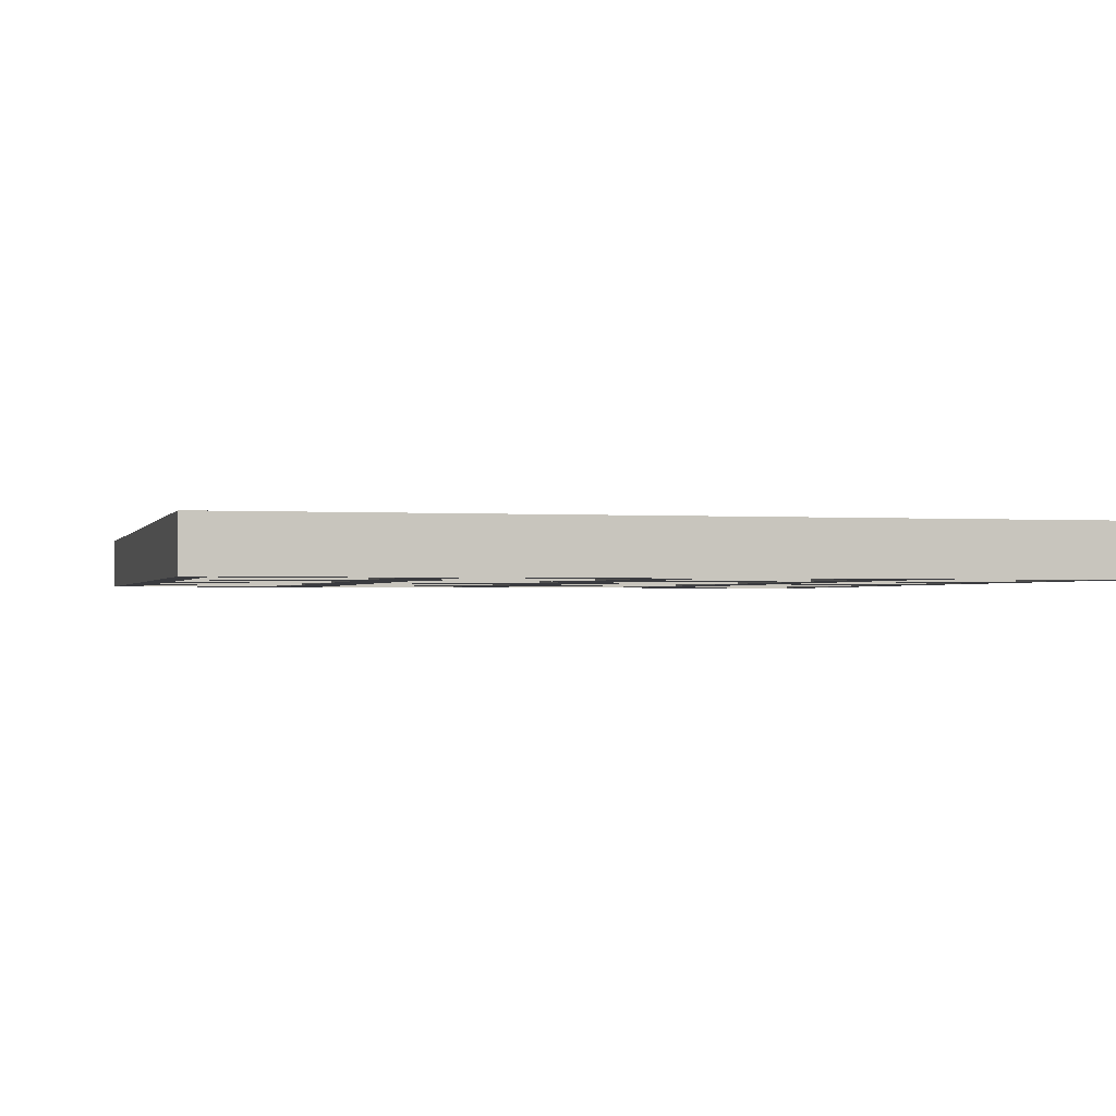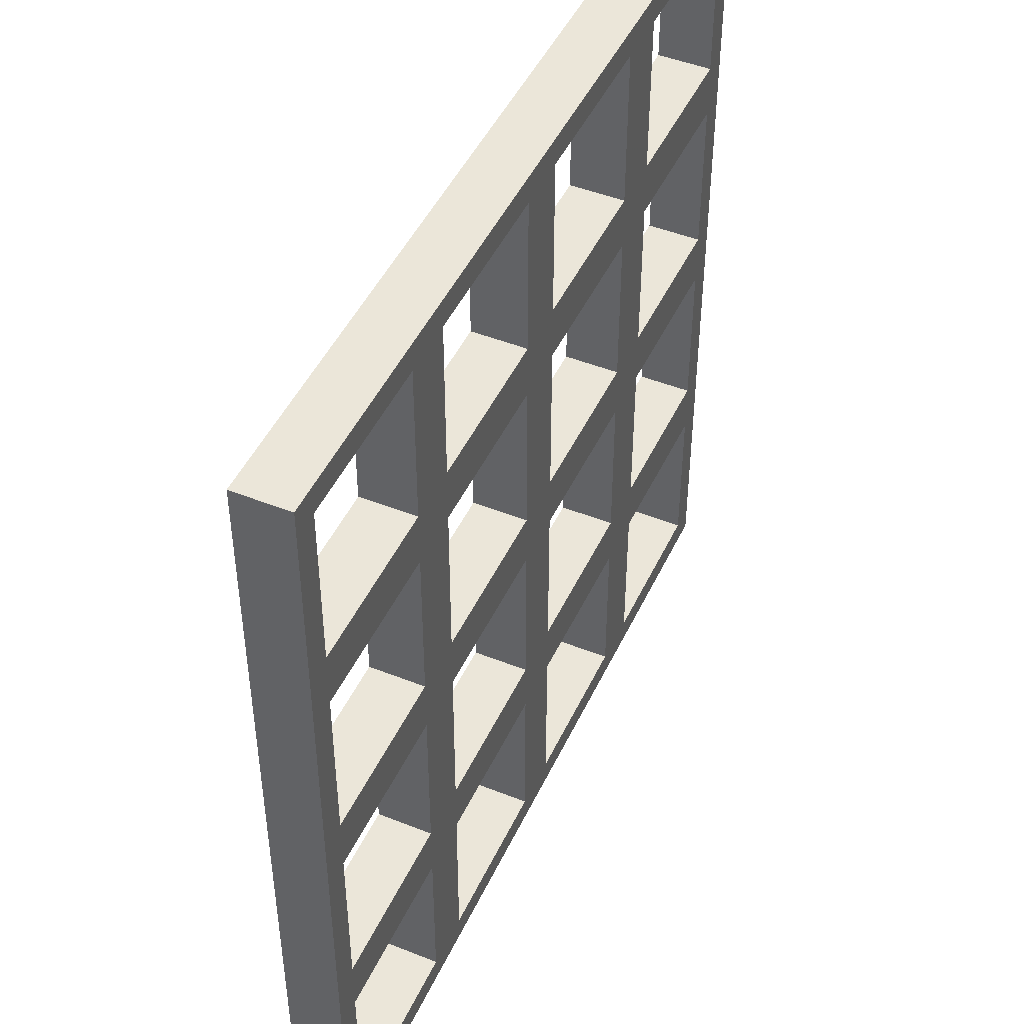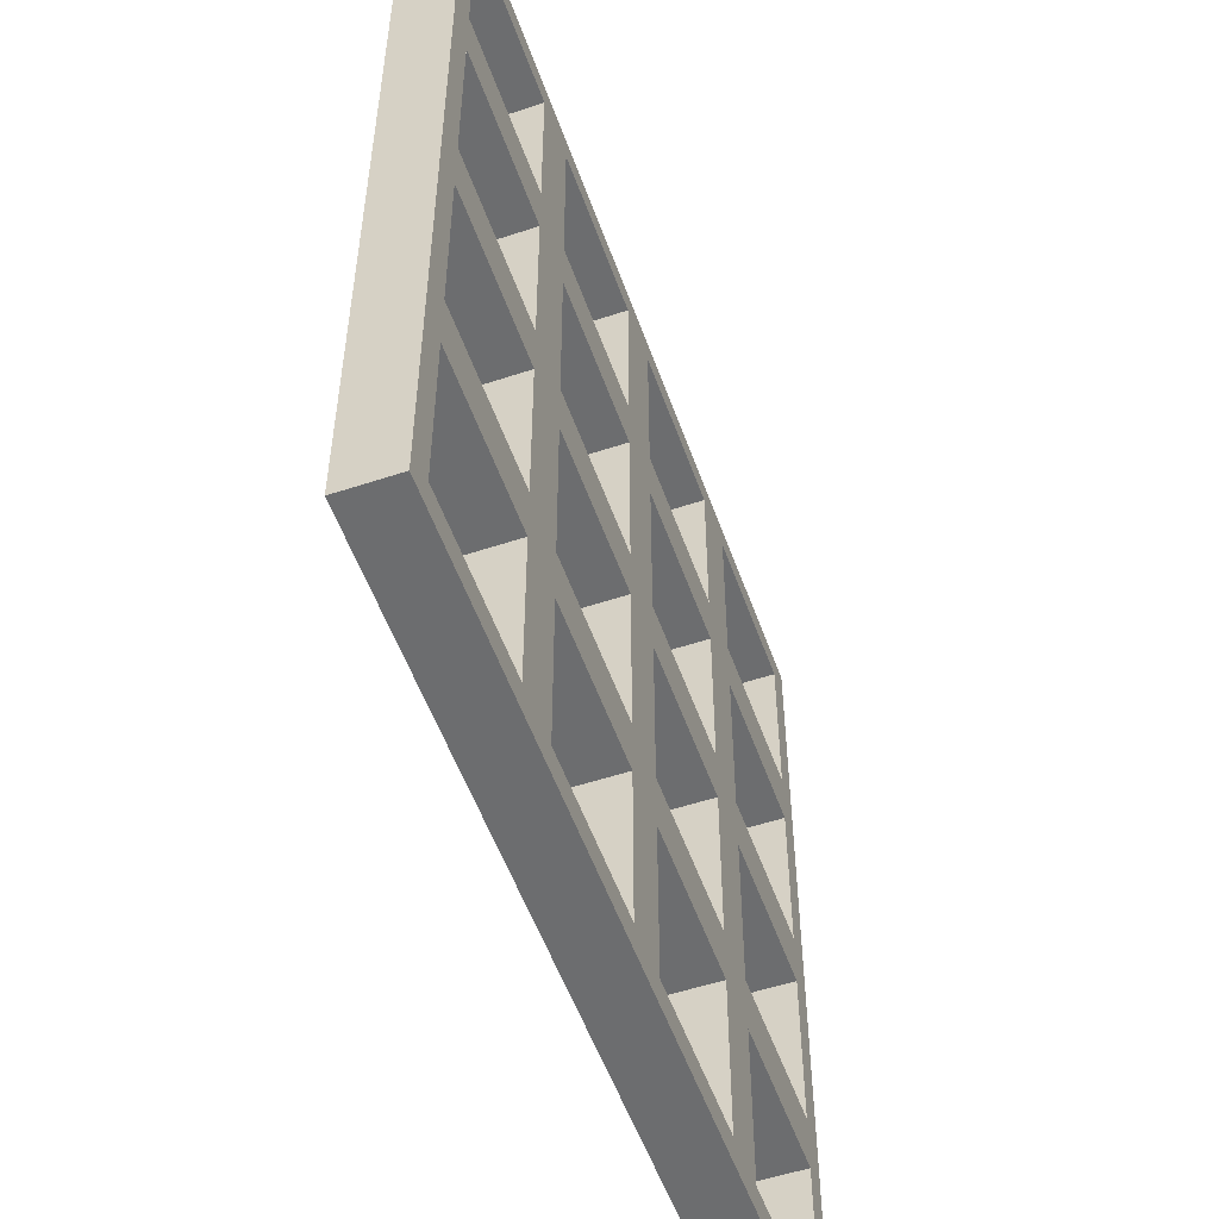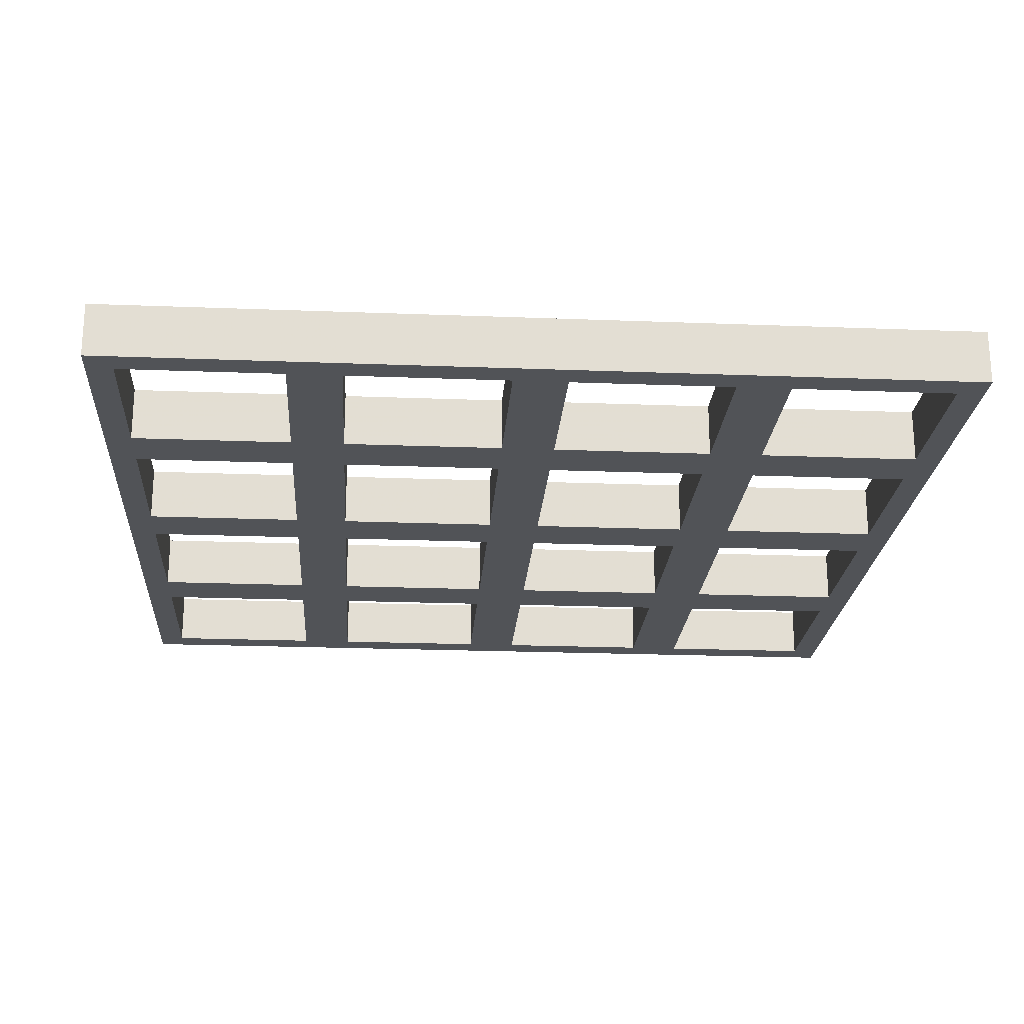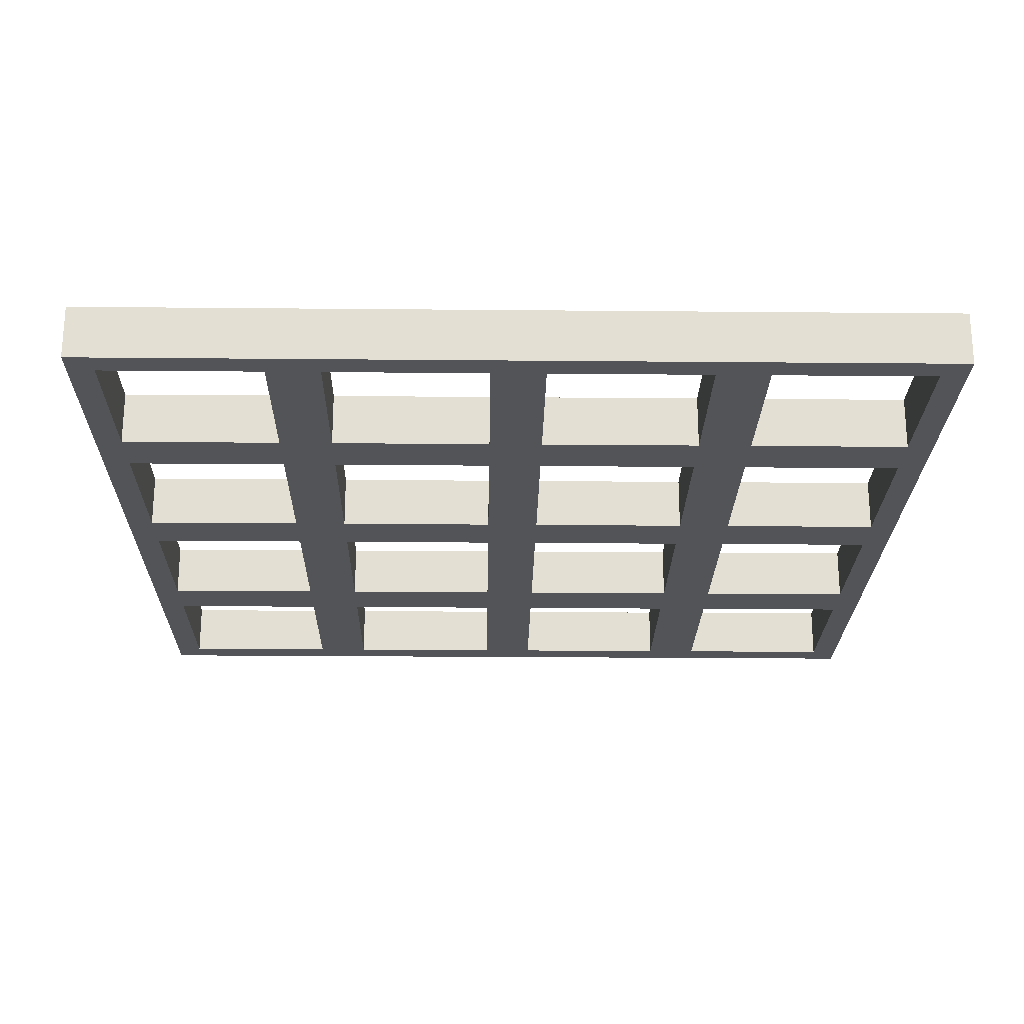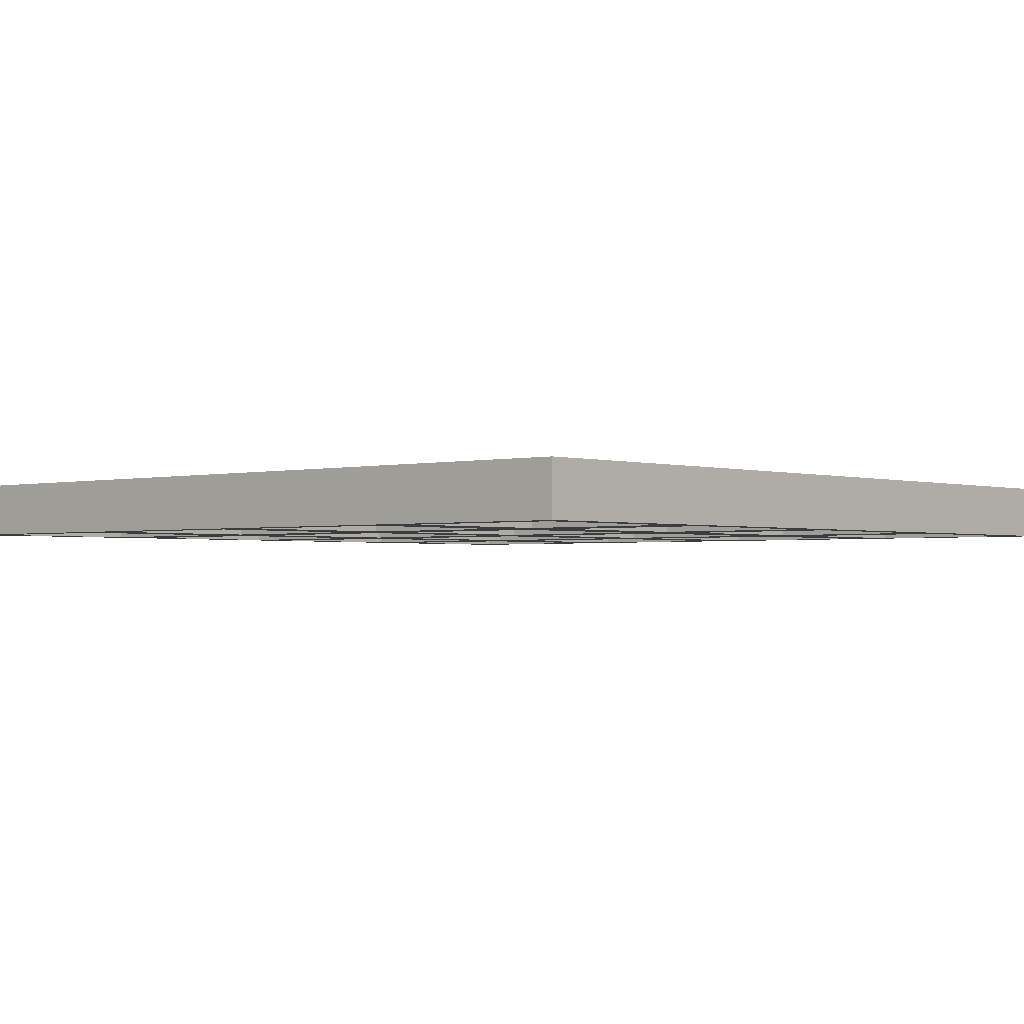
<metadata>
{"format":"obj","ext":"obj","renderer":"f3d","projection":"perspective","resolution":1024,"background":"white","views":[{"elev":-1.3,"azim":165.5,"up":"+Z"},{"elev":46.9,"azim":114.3,"up":"+Y"},{"elev":-53.9,"azim":109.4,"up":"+Y"},{"elev":-21.8,"azim":86.1,"up":"+Z"},{"elev":-22.9,"azim":-90.9,"up":"+Z"},{"elev":-1.9,"azim":131.8,"up":"+Z"}]}
</metadata>
<code>
o Object.1
v 5.6 -7.2 1e-06
v 0.8 -7.2 1e-06
v 5.6 -5.6 1e-06
v -5.6 -0.8 1.6
v -5.6 -0.8 2e-06
v -4.8 -0.8 1e-06
v 4.8 0.8 1.6
v 4.8 0.8 1e-06
v 0.8 0.8 1.6
v 12 -12 -0
v 12.8 -7.2 -0
v 12.8 -12.8 -0
v 7.2 -0.8 -0
v 7.2 -5.6 1.6
v 7.2 -5.6 -0
v -12 7.2 1.6
v -12 12 1.6
v -12.8 12.8 1.6
v 7.2 12 1.6
v 9.6 12 1.6
v 9.6 12.8 1.6
v -8.8 12.8 1.6
v -7.2 12 1.6
v -5.6 12 1.6
v 0.8 7.2 1.6
v -0.8 12 1.6
v -0.8 7.2 1.6
v -8.8 -5.6 1.6
v -7.2 -5.6 1.6
v -7.2 -5.6 2e-06
v 7.2 -7.2 -0
v 7.2 -12 -0
v 5.6 -12 1e-06
v 0.8 12 1.6
v 7.2 -7.2 1.6
v 12 -7.2 1.6
v 12 -6.4 1.6
v -5.6 0.8 2e-06
v -5.6 5.6 2e-06
v -5.6 1.6 1.6
v 12.8 -4 1.6
v 12.8 5.6 1.6
v 12 0.8 1.6
v 5.6 12 1e-06
v 5.6 12 1.6
v 4 12 1e-06
v 0 -12.8 1e-06
v 0 -12 1e-06
v 0.8 -12 1e-06
v -12 -7.2 2e-06
v -12.8 -7.2 2e-06
v -12 -5.6 2e-06
v -12 0.8 2e-06
v -12.8 -5.6 2e-06
v -12 5.6 2e-06
v 7.2 5.6 -0
v 7.2 4 -0
v 5.6 4.8 1e-06
v 0.8 -5.6 1e-06
v 4 -0.8 1e-06
v 0.8 0.8 1e-06
v 12 -5.6 -0
v 12 -7.2 -0
v 12 5.6 1.6
v 7.2 5.6 1.6
v 12 0.8 -0
v 12 5.6 -0
v 4 -12.8 1e-06
v 5.6 7.2 1e-06
v 5.6 10.4 1.6
v 0.8 7.2 1e-06
v 0.8 12 1e-06
v 4 -0.8 1.6
v 5.6 -0.8 1.6
v -0.8 -5.6 1e-06
v -0.8 -0.8 1e-06
v 0.8 -0.8 1e-06
v 12.8 -2.4 -0
v -7.2 5.6 1.6
v -5.6 5.6 1.6
v -5.6 7.2 1.6
v -7.2 0.8 1.6
v -12 0.8 1.6
v -8.8 -0.8 1.6
v 0.8 -5.6 1.6
v -0.8 -11.2 1.6
v 0 -12 1.6
v 0.8 -12 1.6
v -5.6 7.2 2e-06
v 5.6 0.8 1e-06
v -0.8 -0.8 1.6
v 0.8 -0.8 1.6
v 0.8 5.6 1.6
v -0.8 5.6 1.6
v 12.8 -12.8 1.6
v -5.6 -12 2e-06
v -5.6 -7.2 2e-06
v -5.6 -8 1.6
v -0.8 -7.2 1e-06
v 12 -4 1.6
v 12 -5.6 1.6
v -12.8 -12.8 1.6
v -0.8 -12 1.6
v -5.6 -12 1.6
v 5.6 -11.2 1.6
v 7.2 -12 1.6
v 12.8 12.8 1.6
v 12 12 1.6
v 12 7.2 1.6
v -2.4 5.6 1.6
v -2.4 7.2 1.6
v -12.8 -12.8 2e-06
v -12 -12 2e-06
v 5.6 -0.8 1e-06
v 7.2 0.8 -0
v -7.2 -7.2 2e-06
v -6.4 -12 2e-06
v -7.2 7.2 2e-06
v -6.4 12 2e-06
v -4.8 0.8 1.6
v -5.6 -5.6 2e-06
v -1.6 -5.6 1e-06
v -1.6 -7.2 1e-06
v 4 12.8 1e-06
v 5.6 7.2 1.6
v 7.2 7.2 -0
v 12 7.2 -0
v 8 12.8 -0
v 7.2 12 -0
v -7.2 6.4 2e-06
v -5.6 0 2e-06
v 5.6 -7.2 1.6
v 5.6 -5.6 1.6
v -0.8 -7.2 1.6
v 0.8 -7.2 1.6
v -0.8 5.6 1e-06
v -0.8 4 1e-06
v -7.2 -12 1.6
v 8 12 -0
v -5.6 -5.6 1.6
v -7.2 -0.8 1.6
v 12 12 -0
v 12 11.2 -0
v -12 -0.8 1.6
v -0.8 7.2 1e-06
v 12.8 11.2 -0
v -0.8 12 1e-06
v -6.4 12.8 2e-06
v -12.8 12.8 2e-06
v 0.8 4 1e-06
v 5.6 5.6 1.6
v 5.6 5.6 1e-06
v -8.8 -7.2 1.6
v -7.2 -7.2 1.6
v -12 -0.8 2e-06
v -12 -5.6 1.6
v -5.6 12 2e-06
v -0.8 -12 1e-06
v -7.2 -0.8 2e-06
v 7.2 -0.8 1.6
v -5.6 -7.2 1.6
v -0.8 -5.6 1.6
v -7.2 12 2e-06
v -12 12 2e-06
v 12 -2.4 -0
v 12 -0.8 -0
v -7.2 2.4 1.6
v -8.8 7.2 2e-06
v 7.2 7.2 1.6
v -0.8 12.8 1e-06
v -0.8 0.8 1.6
v -7.2 7.2 1.6
v 0.8 5.6 1e-06
v 8 0.8 1.6
v 7.2 0.8 1.6
v -5.6 0 1.6
v -7.2 0 1.6
v -7.2 -12 2e-06
v -7.2 -8 1.6
v 6.4 -12 1.6
v 5.6 -12 1.6
v -7.2 5.6 2e-06
v -7.2 0.8 2e-06
v 12 -0.8 1.6
v -11.2 12.8 1.6
v -11.2 12 1.6
v -8.8 12 1.6
v 4 5.6 1.6
v -0.8 0.8 1e-06
v 4 -12 1e-06
v 4 7.2 1.6
v -12 7.2 2e-06
v 7.2 -12.8 -0
v -5.6 0.8 1.6
v 5.6 0.8 1.6
v 8.8 -0.8 -0
v 7.2 10.4 1.6
v 12.8 12.8 -0
v 12.8 -6.4 1.6
v -12 -12 1.6
v -12 5.6 1.6
v -12 -7.2 1.6
v 8 -0.8 1.6
v 12 -12 1.6
v 8.8 0.8 -0
v -6.4 -12.8 2e-06
f 1 2 3
f 1 3 15
f 1 15 31
f 31 33 1
f 1 33 105
f 105 132 1
f 135 1 132
f 85 135 132
f 133 85 132
f 133 132 14
f 133 14 160
f 74 133 160
f 74 160 175
f 195 74 175
f 151 195 175
f 151 175 65
f 125 151 65
f 125 65 169
f 169 197 125
f 197 70 125
f 69 125 70
f 44 69 70
f 70 45 44
f 44 45 46
f 46 124 44
f 124 128 44
f 44 128 129
f 128 139 129
f 19 129 139
f 20 19 139
f 139 142 20
f 142 108 20
f 21 20 108
f 107 21 108
f 107 108 109
f 42 107 109
f 64 42 109
f 109 169 64
f 109 126 169
f 109 127 126
f 126 127 56
f 126 56 152
f 126 152 69
f 69 129 126
f 126 129 197
f 152 173 69
f 69 173 71
f 69 71 191
f 71 25 191
f 93 191 25
f 93 25 27
f 93 27 94
f 93 94 171
f 9 93 171
f 92 9 171
f 171 91 92
f 91 85 92
f 92 85 59
f 92 59 77
f 73 92 77
f 73 77 60
f 73 60 74
f 7 73 74
f 73 7 9
f 7 8 9
f 8 61 9
f 9 61 150
f 137 150 61
f 189 137 61
f 76 189 61
f 61 77 76
f 75 76 77
f 75 91 76
f 6 76 91
f 91 4 6
f 4 5 6
f 131 6 5
f 131 5 159
f 183 131 159
f 183 159 155
f 53 183 155
f 155 54 53
f 53 54 55
f 55 83 53
f 82 53 83
f 82 83 84
f 177 82 84
f 177 84 141
f 4 177 141
f 140 4 141
f 140 141 29
f 140 29 154
f 140 154 161
f 162 140 161
f 162 161 134
f 85 162 134
f 134 161 123
f 99 134 123
f 99 123 122
f 99 122 75
f 99 75 59
f 99 59 2
f 48 99 2
f 2 49 48
f 47 48 49
f 68 47 49
f 49 190 68
f 68 190 33
f 193 68 33
f 32 193 33
f 193 32 10
f 12 193 10
f 10 11 12
f 95 12 11
f 199 95 11
f 41 199 11
f 41 11 78
f 42 41 78
f 78 146 42
f 146 78 67
f 127 146 67
f 143 146 127
f 146 143 142
f 198 146 142
f 128 198 142
f 21 198 128
f 198 107 146
f 78 66 67
f 66 64 67
f 56 67 64
f 56 64 65
f 57 56 65
f 56 57 58
f 90 58 57
f 90 57 115
f 114 90 115
f 114 115 13
f 3 114 13
f 114 3 133
f 115 196 13
f 203 13 196
f 203 196 184
f 43 203 184
f 184 41 43
f 184 100 41
f 41 100 101
f 62 101 100
f 165 62 100
f 62 165 78
f 78 165 166
f 184 166 165
f 15 101 62
f 15 14 101
f 37 101 14
f 35 37 14
f 35 36 37
f 199 37 36
f 35 63 36
f 36 63 10
f 36 10 204
f 95 36 204
f 95 204 106
f 95 106 180
f 95 180 181
f 95 181 88
f 95 88 87
f 102 95 87
f 102 87 103
f 102 103 104
f 102 104 138
f 102 138 200
f 102 200 202
f 102 202 156
f 156 144 102
f 144 83 102
f 18 102 83
f 201 18 83
f 16 18 201
f 201 172 16
f 16 172 168
f 168 192 16
f 192 17 16
f 192 164 17
f 186 17 164
f 187 186 164
f 164 163 187
f 163 23 187
f 22 187 23
f 22 23 24
f 24 26 22
f 26 34 22
f 21 22 34
f 34 45 21
f 45 19 21
f 45 197 19
f 22 21 170
f 22 170 148
f 148 149 22
f 185 22 149
f 149 18 185
f 17 185 18
f 18 149 54
f 149 148 163
f 148 119 163
f 118 163 119
f 118 119 89
f 118 89 130
f 130 168 118
f 168 130 182
f 55 168 182
f 182 201 55
f 182 79 201
f 167 79 182
f 182 183 167
f 183 82 167
f 40 167 82
f 194 40 82
f 176 194 82
f 176 120 194
f 38 194 120
f 189 38 120
f 120 171 189
f 6 38 189
f 120 176 4
f 194 38 40
f 38 39 40
f 39 80 40
f 110 80 39
f 39 136 110
f 136 94 110
f 94 136 137
f 173 137 136
f 136 39 145
f 71 136 145
f 72 71 145
f 72 145 147
f 147 170 72
f 170 124 72
f 170 147 157
f 147 24 157
f 24 89 157
f 24 81 89
f 89 81 111
f 145 89 111
f 27 145 111
f 27 111 110
f 145 27 26
f 80 111 81
f 79 80 81
f 79 81 172
f 81 24 172
f 145 26 147
f 89 145 39
f 80 110 111
f 39 38 182
f 167 40 80
f 182 38 183
f 79 167 80
f 130 39 182
f 89 39 130
f 119 157 89
f 119 148 157
f 148 170 157
f 21 124 170
f 25 34 26
f 25 72 34
f 34 72 46
f 147 26 24
f 24 23 172
f 23 118 172
f 185 187 22
f 23 163 118
f 149 163 164
f 185 186 187
f 17 186 185
f 149 164 192
f 149 192 55
f 192 168 55
f 172 118 168
f 201 79 172
f 16 17 18
f 102 18 54
f 51 102 54
f 51 54 52
f 50 51 52
f 116 50 52
f 52 30 116
f 30 97 116
f 116 97 117
f 117 178 116
f 116 178 179
f 154 116 179
f 154 179 98
f 98 179 138
f 116 154 153
f 178 138 179
f 138 178 113
f 112 113 178
f 206 112 178
f 102 112 206
f 102 206 47
f 47 206 96
f 96 158 47
f 104 158 96
f 98 104 96
f 96 97 98
f 97 161 98
f 206 117 96
f 112 51 113
f 117 206 178
f 97 96 117
f 30 121 97
f 121 123 97
f 30 159 121
f 30 141 159
f 28 30 52
f 52 156 28
f 153 28 156
f 29 28 153
f 155 156 52
f 28 29 30
f 50 116 153
f 153 202 50
f 51 50 113
f 50 200 113
f 112 102 51
f 155 144 156
f 144 155 84
f 202 153 156
f 50 202 200
f 138 113 200
f 104 98 138
f 104 103 158
f 158 103 86
f 99 158 86
f 87 86 103
f 95 102 47
f 86 87 88
f 86 88 135
f 134 86 135
f 49 135 88
f 88 181 190
f 180 105 181
f 105 180 106
f 105 106 35
f 32 35 106
f 32 31 35
f 10 106 204
f 35 31 63
f 62 63 31
f 62 11 63
f 37 199 101
f 13 14 15
f 100 184 165
f 43 174 203
f 160 203 174
f 174 43 205
f 205 115 174
f 115 175 174
f 43 66 205
f 166 205 66
f 166 196 205
f 196 166 184
f 203 160 13
f 115 205 196
f 114 8 90
f 114 60 8
f 175 115 57
f 58 90 195
f 7 195 90
f 66 43 64
f 78 166 66
f 41 42 43
f 62 78 11
f 199 41 101
f 95 199 36
f 10 63 11
f 193 12 95
f 10 32 106
f 68 193 95
f 181 33 190
f 190 49 88
f 95 47 68
f 158 48 47
f 49 2 135
f 48 158 99
f 162 75 122
f 121 122 123
f 122 121 140
f 86 134 99
f 161 97 123
f 140 162 122
f 154 98 161
f 29 153 154
f 30 29 141
f 121 4 140
f 4 176 177
f 159 141 84
f 176 82 177
f 144 84 83
f 55 201 83
f 54 149 55
f 52 54 155
f 82 183 53
f 155 159 84
f 38 131 183
f 159 5 121
f 6 131 38
f 121 5 4
f 120 4 91
f 75 162 91
f 76 6 189
f 137 189 171
f 173 150 137
f 173 93 150
f 93 173 188
f 8 60 61
f 7 90 8
f 60 114 74
f 60 77 61
f 77 59 75
f 85 3 59
f 91 162 85
f 171 120 91
f 92 73 9
f 93 9 150
f 171 94 137
f 27 110 94
f 25 26 27
f 93 188 191
f 191 188 151
f 152 151 188
f 151 152 58
f 25 71 72
f 173 136 71
f 173 152 188
f 56 58 152
f 127 67 56
f 143 127 109
f 42 64 43
f 107 42 146
f 109 108 143
f 21 107 198
f 108 142 143
f 19 20 21
f 129 19 197
f 139 128 142
f 21 128 124
f 124 46 72
f 45 34 46
f 69 44 129
f 191 125 69
f 45 70 197
f 197 169 126
f 65 64 169
f 125 191 151
f 65 175 57
f 195 151 58
f 195 7 74
f 160 174 175
f 114 133 74
f 13 160 14
f 132 35 14
f 85 133 3
f 85 134 135
f 132 105 35
f 33 181 105
f 31 32 33
f 15 62 31
f 3 13 15
f 2 59 3
f 135 2 1

</code>
